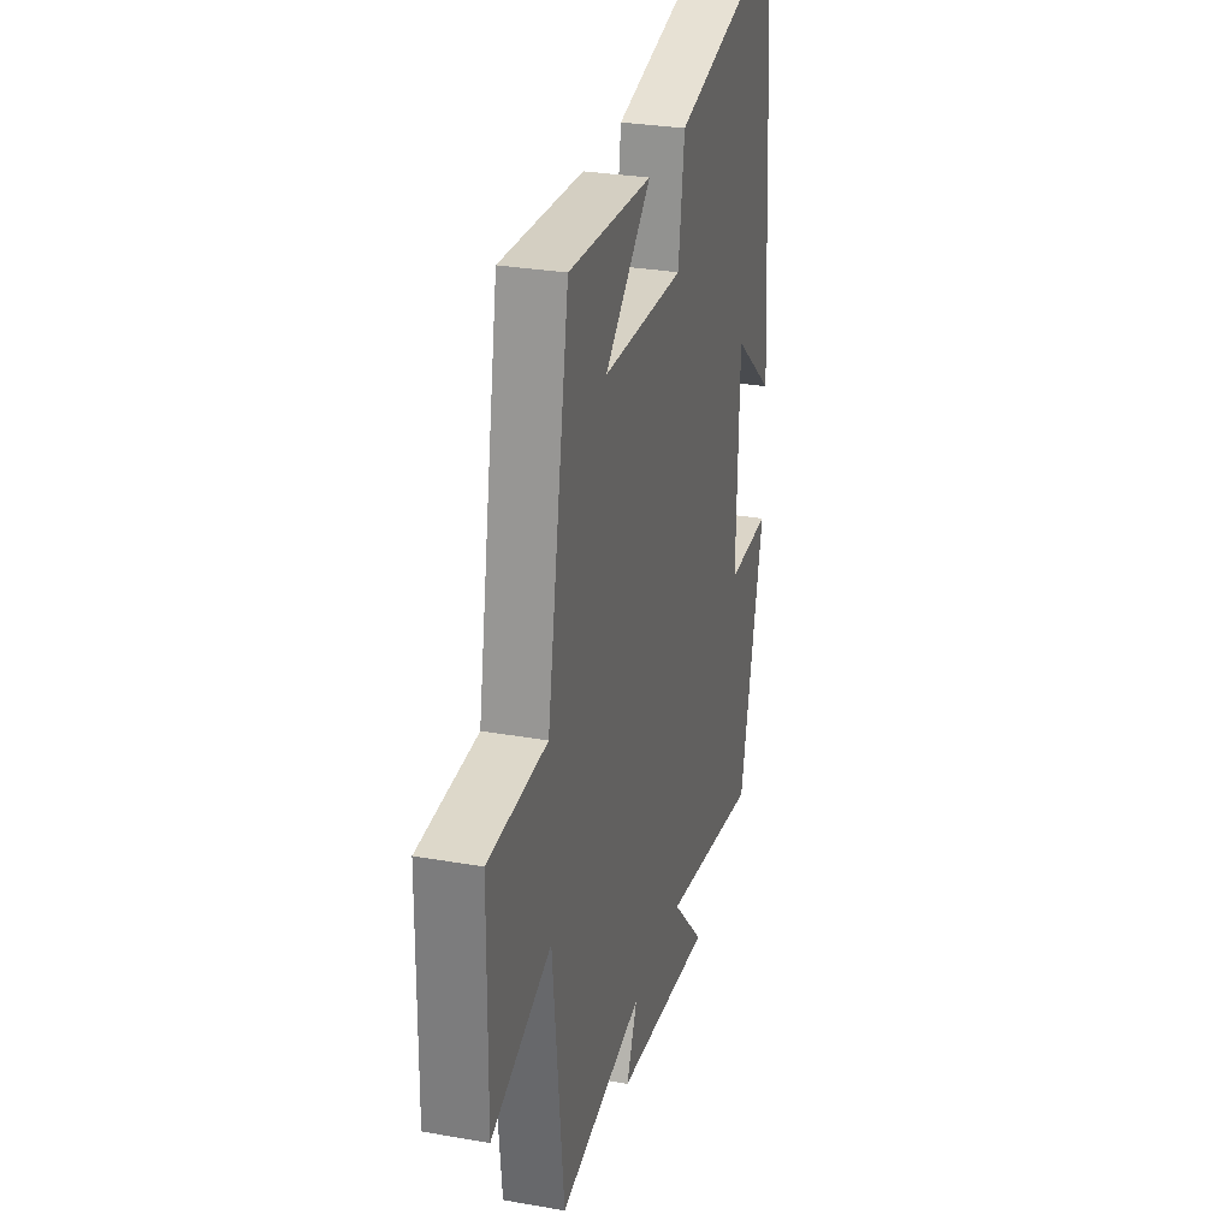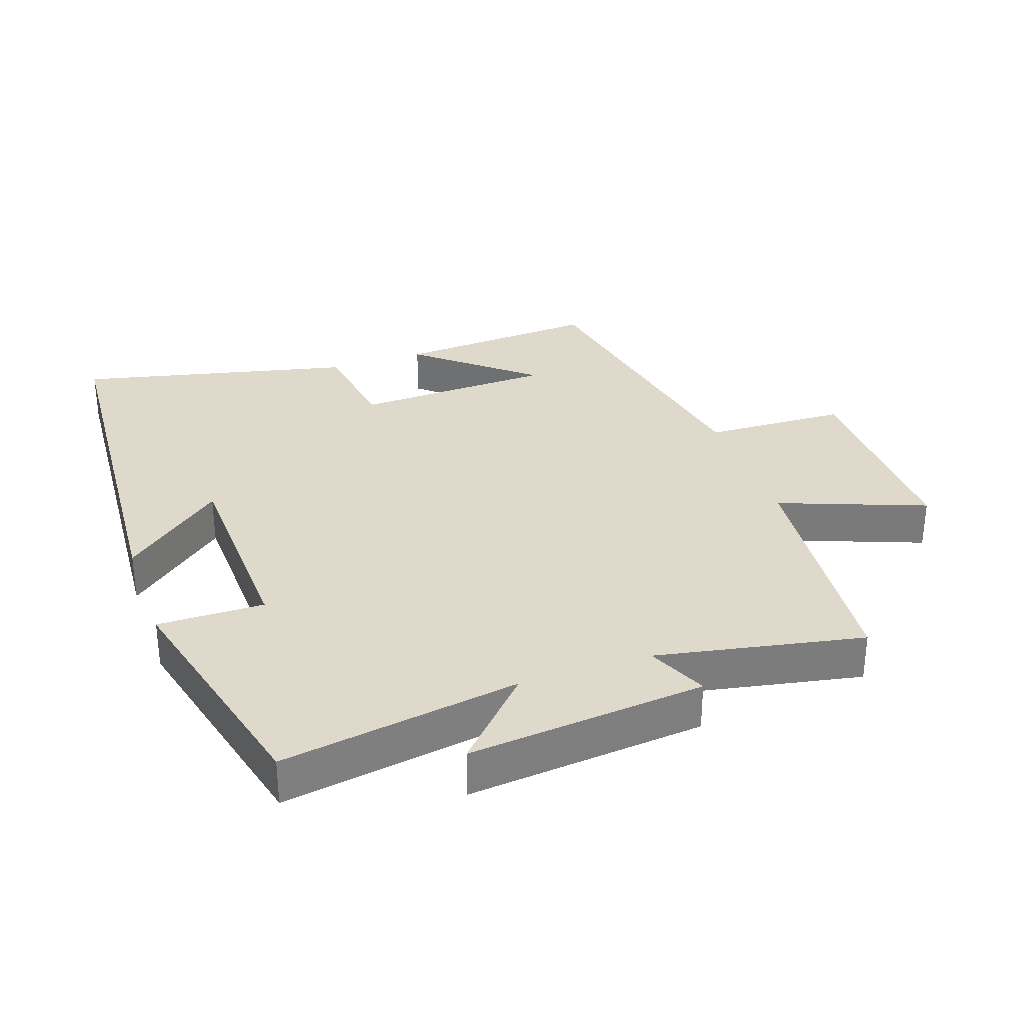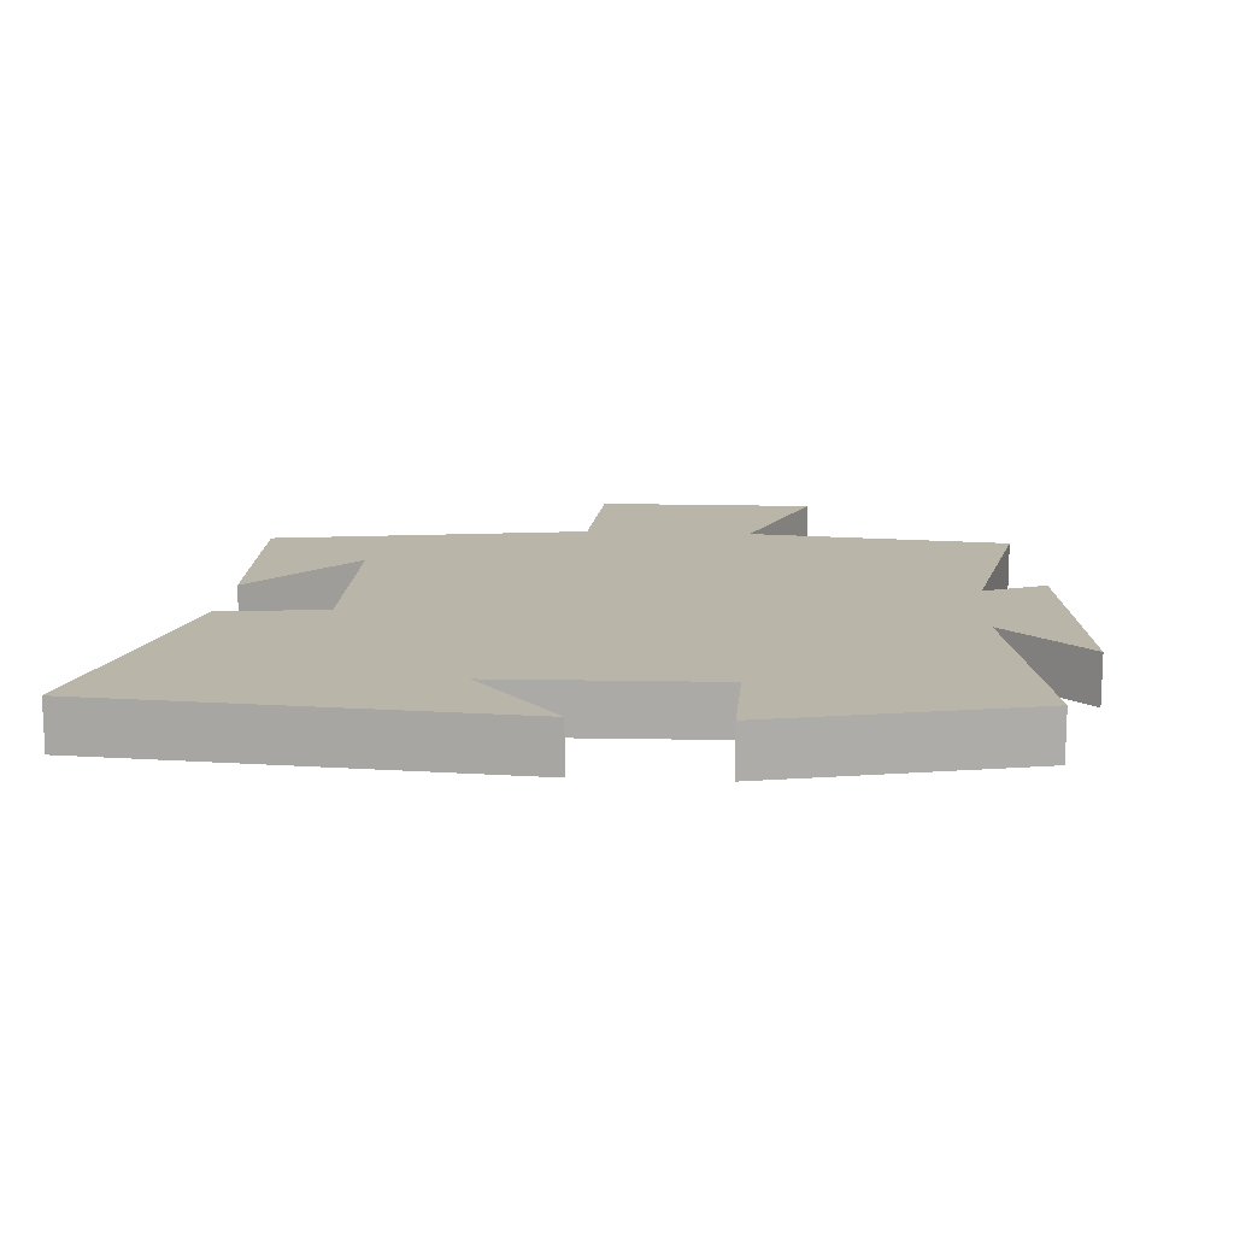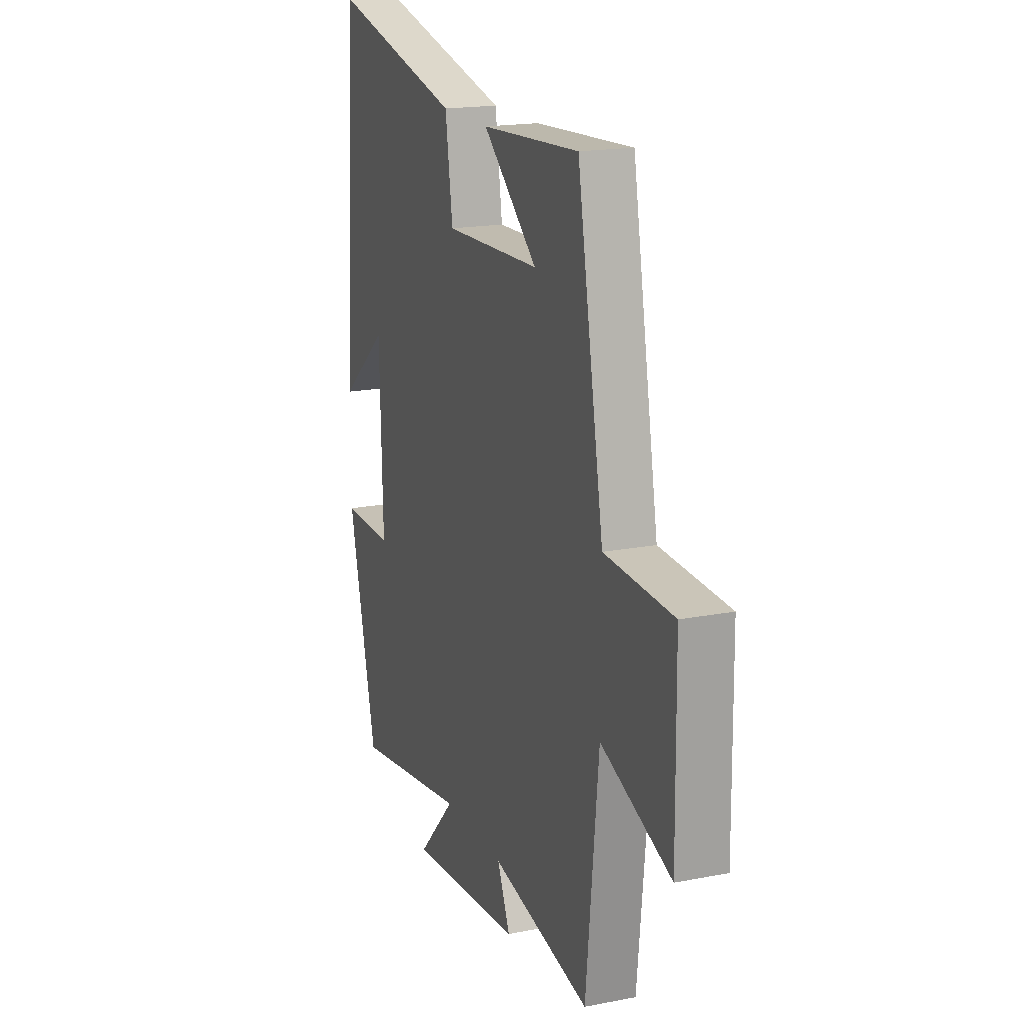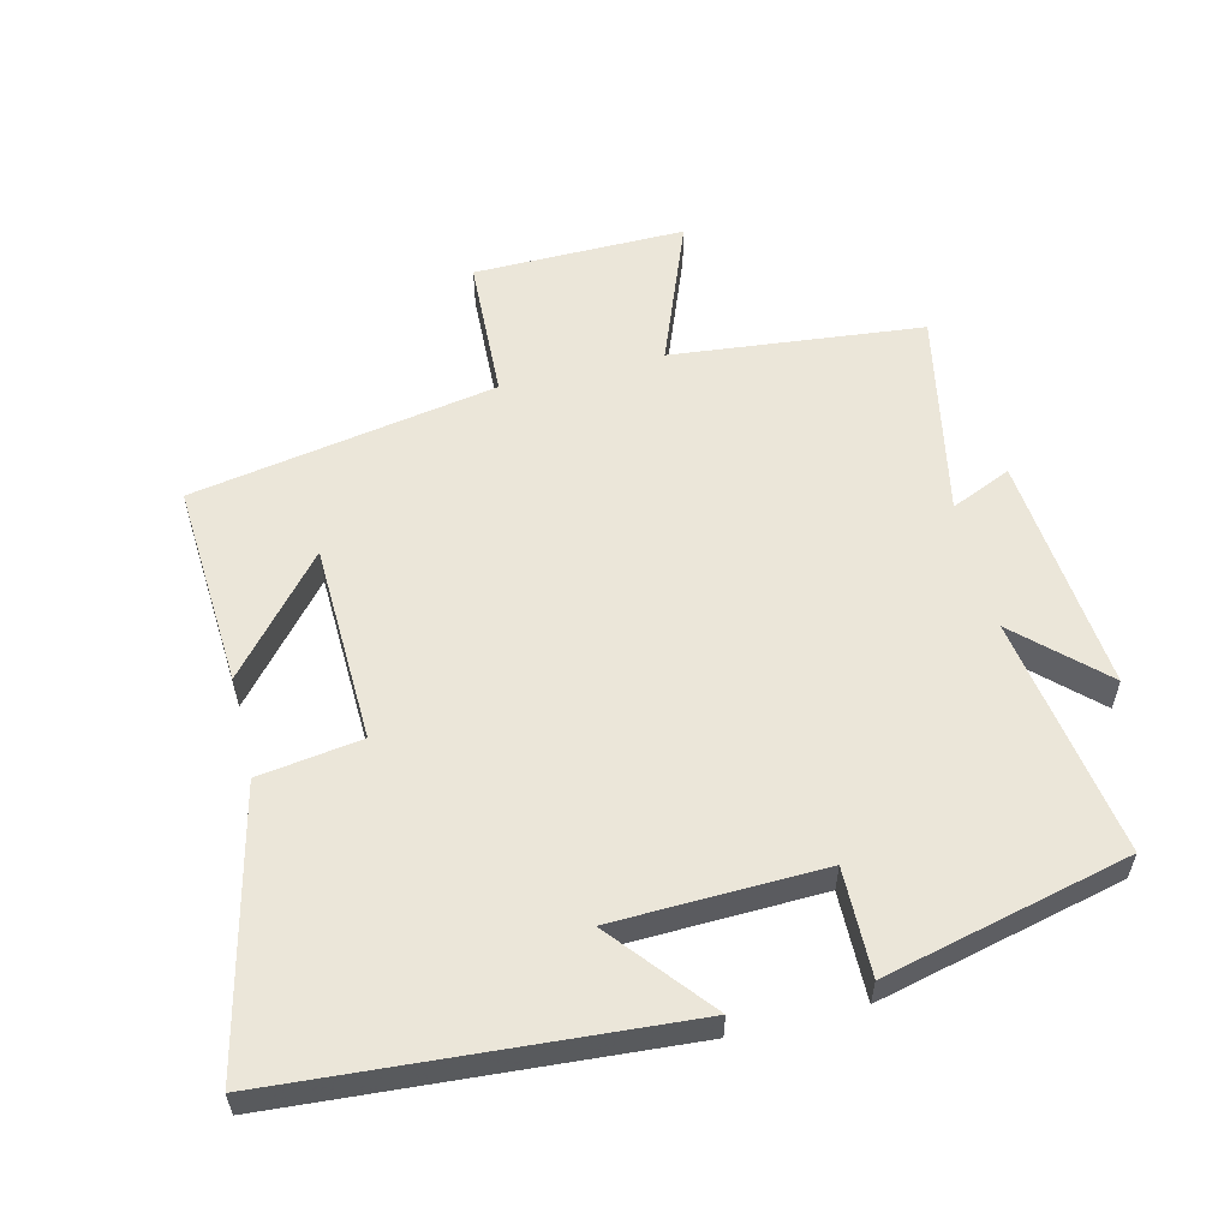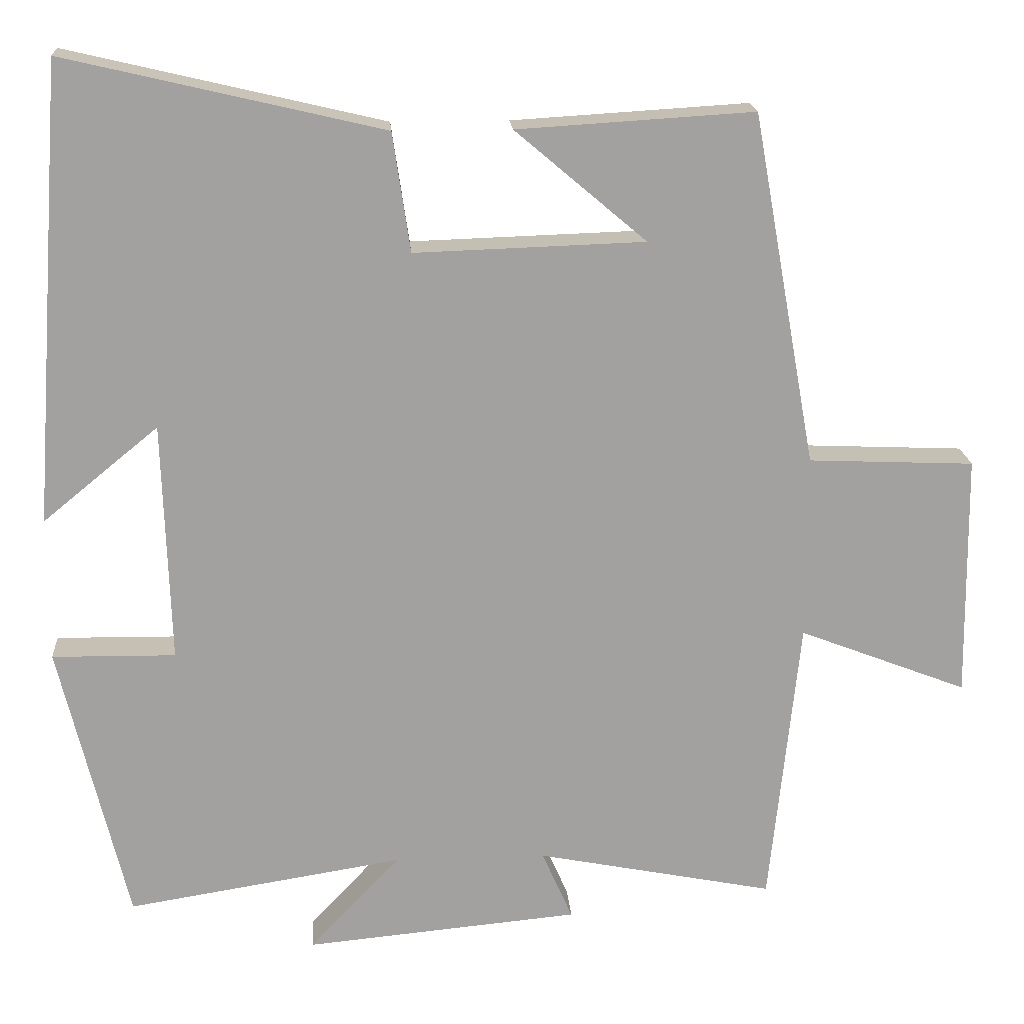
<metadata>
{"format":"obj","ext":"obj","renderer":"f3d","projection":"perspective","resolution":1024,"background":"white","views":[{"elev":28.9,"azim":-75.2,"up":"+Z"},{"elev":31.7,"azim":160.7,"up":"+Y"},{"elev":13.7,"azim":94.3,"up":"+Y"},{"elev":18.1,"azim":-110.8,"up":"+Z"},{"elev":56.9,"azim":76.3,"up":"+Y"},{"elev":18.1,"azim":176.1,"up":"+Z"}]}
</metadata>
<code>
v 0.411 0.07 -0.558
v 0.05 0.07 -0.5
v 0.168 0.07 -0.625
v -0.19 0.07 -0.591
v -0.15 0.07 -0.5
v -0.461 0.07 -0.561
v -0.5 0.07 -0.182
v -0.72 0.07 -0.267
v -0.716 0.07 0.051
v -0.5 0.07 0.06
v -0.417 0.07 0.519
v -0.109 0.07 0.5
v -0.28 0.07 0.355
v 0.02 0.07 0.345
v 0.043 0.07 0.5
v 0.457 0.07 0.597
v 0.5 0.07 -0.002
v 0.349 0.07 0.122
v 0.339 0.07 -0.192
v 0.5 0.07 -0.19
v 0.411 0 -0.558
v 0.05 0 -0.5
v 0.168 0 -0.625
v -0.19 0 -0.591
v -0.15 0 -0.5
v -0.461 0 -0.561
v -0.5 0 -0.182
v -0.72 0 -0.267
v -0.716 0 0.051
v -0.5 0 0.06
v -0.417 0 0.519
v -0.109 0 0.5
v -0.28 0 0.355
v 0.02 0 0.345
v 0.043 0 0.5
v 0.457 0 0.597
v 0.5 0 -0.002
v 0.349 0 0.122
v 0.339 0 -0.192
v 0.5 0 -0.19
f 19 20 1 2
f 18 19 2
f 15 16 17 18
f 14 15 18 2
f 13 14 2
f 11 12 13
f 10 11 13 2
f 7 8 9 10
f 5 6 7 10
f 5 10 2 3
f 3 4 5
f 22 21 40 39
f 22 39 38
f 38 37 36 35
f 22 38 35 34
f 22 34 33
f 33 32 31
f 22 33 31 30
f 30 29 28 27
f 30 27 26 25
f 23 22 30 25
f 25 24 23
f 1 21 22 2
f 2 22 23 3
f 3 23 24 4
f 4 24 25 5
f 5 25 26 6
f 6 26 27 7
f 7 27 28 8
f 8 28 29 9
f 9 29 30 10
f 10 30 31 11
f 11 31 32 12
f 12 32 33 13
f 13 33 34 14
f 14 34 35 15
f 15 35 36 16
f 16 36 37 17
f 17 37 38 18
f 18 38 39 19
f 19 39 40 20
f 20 40 21 1

</code>
